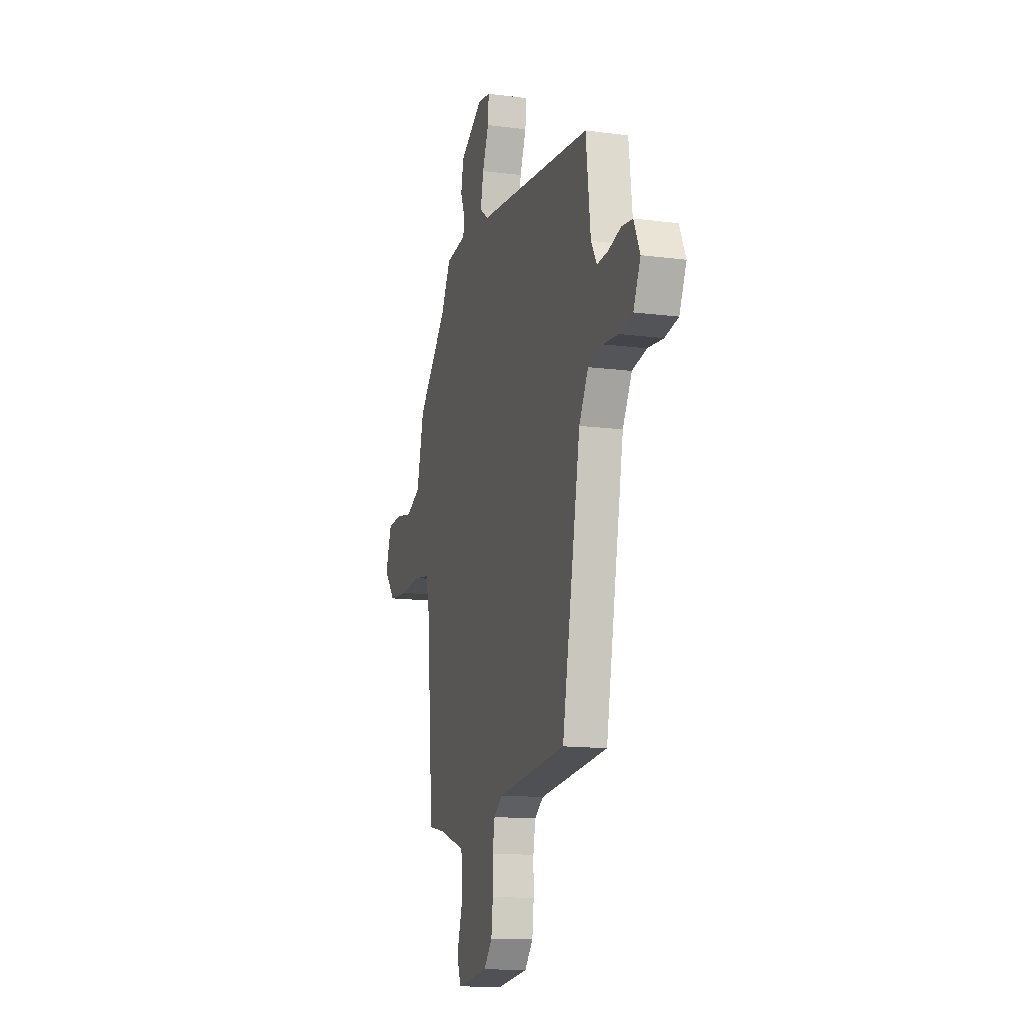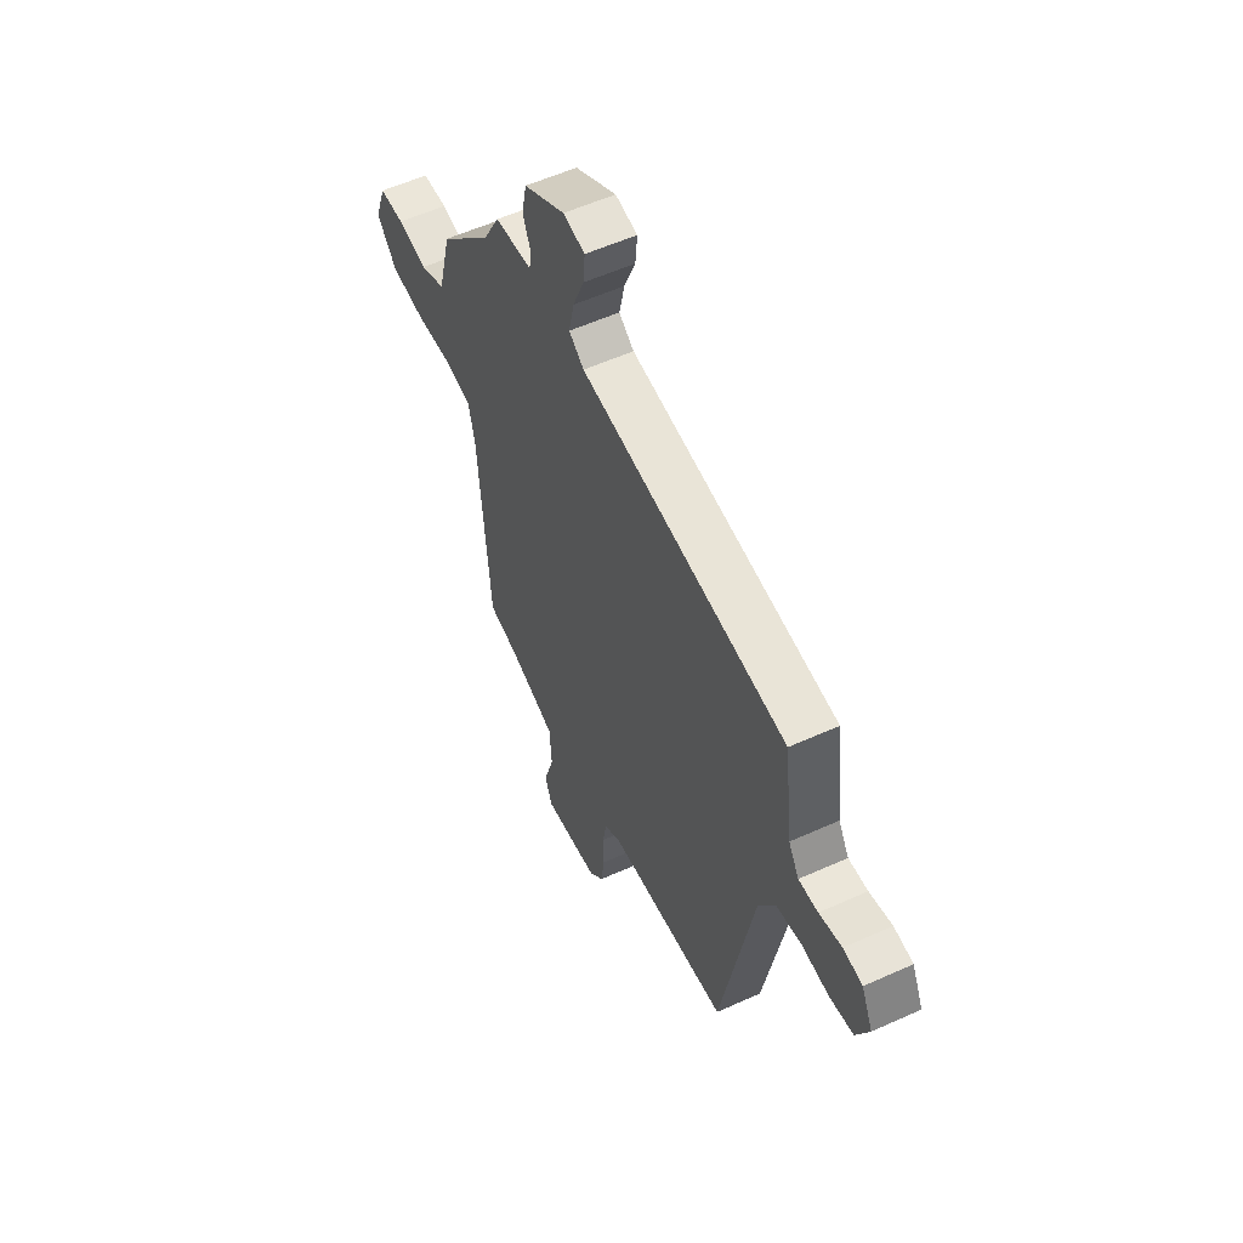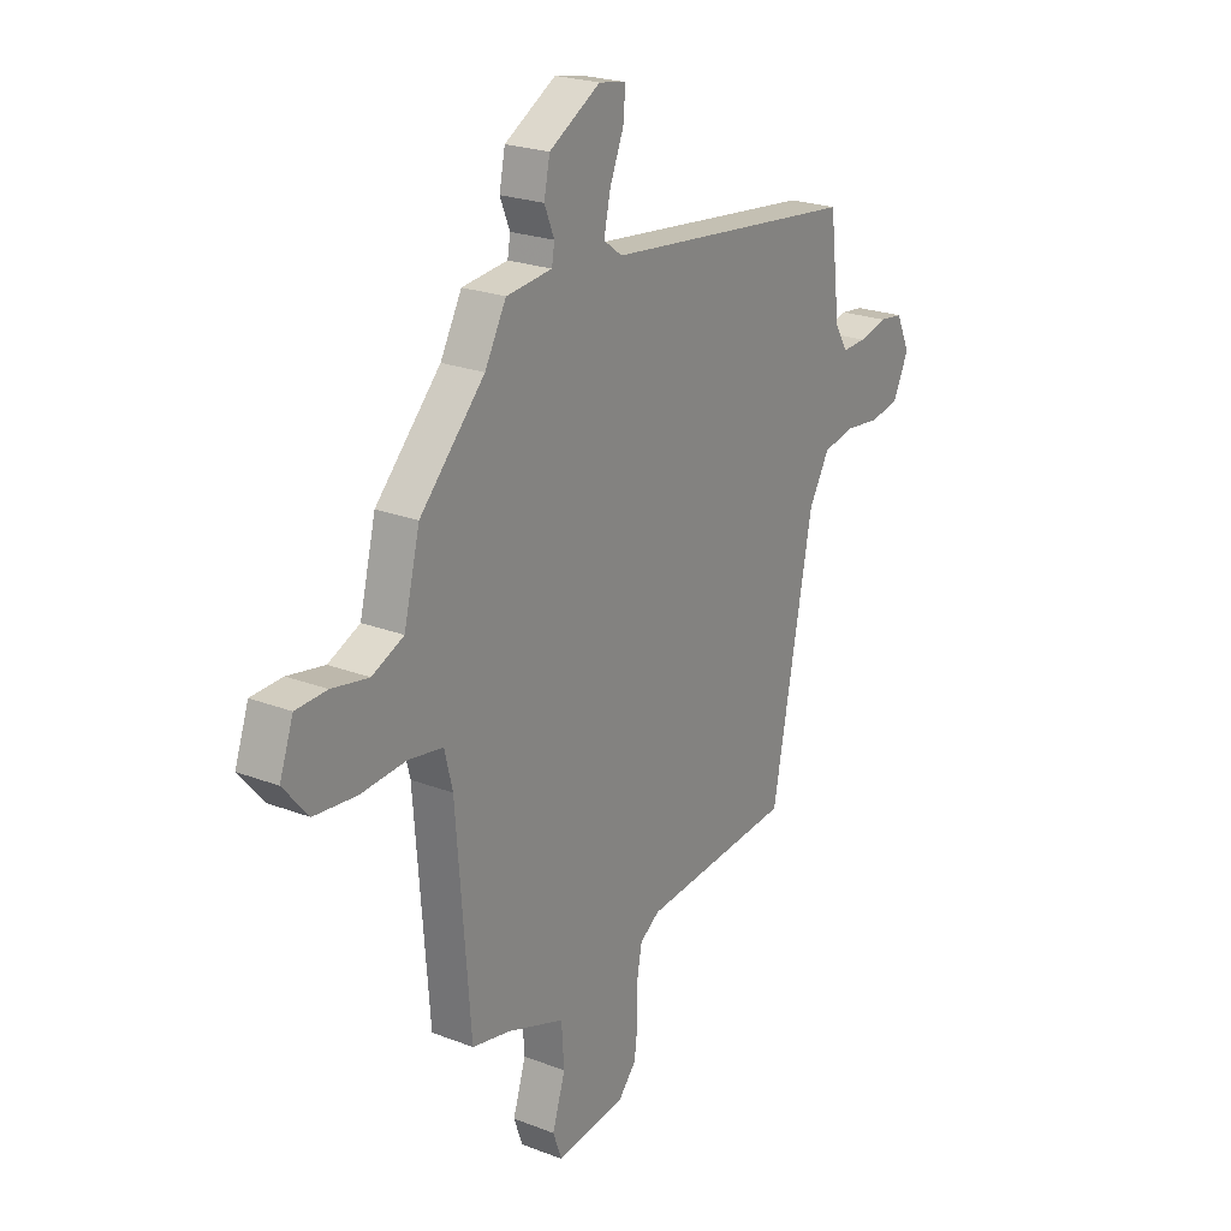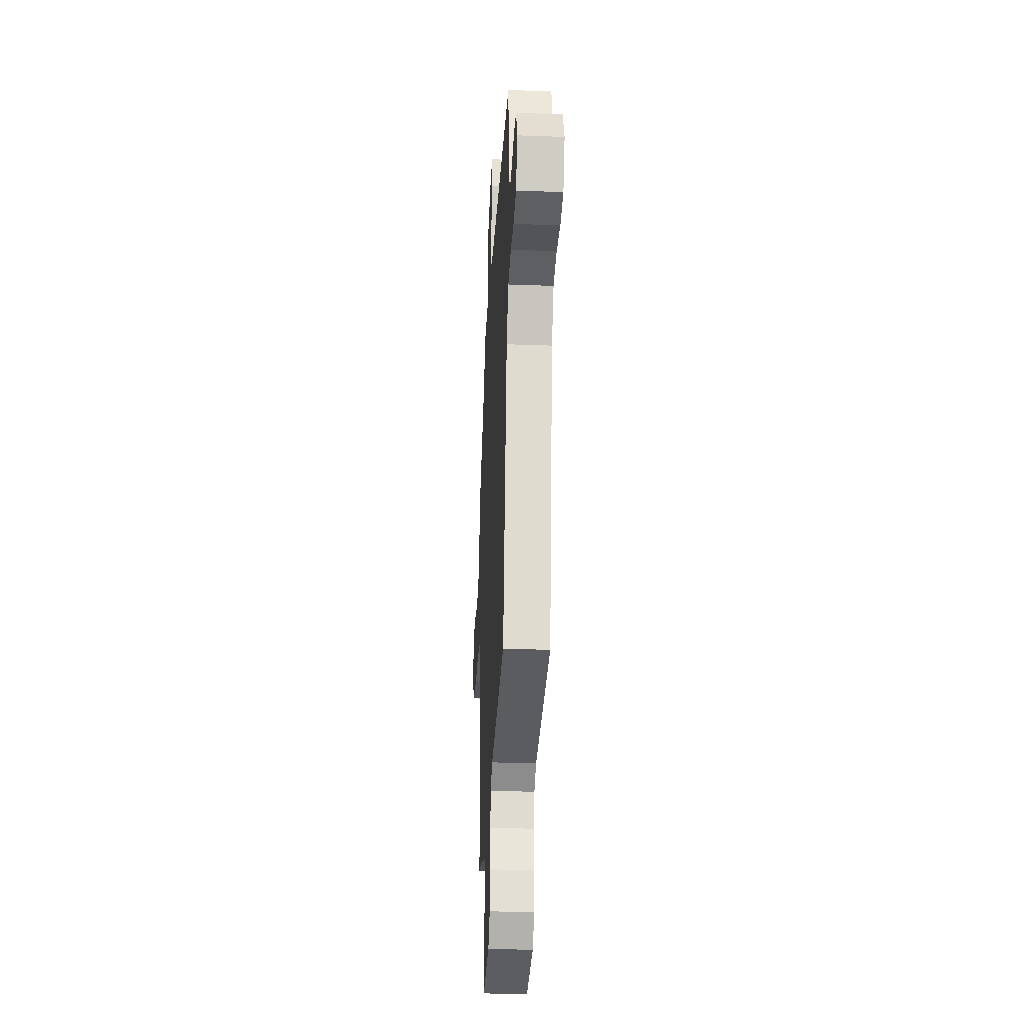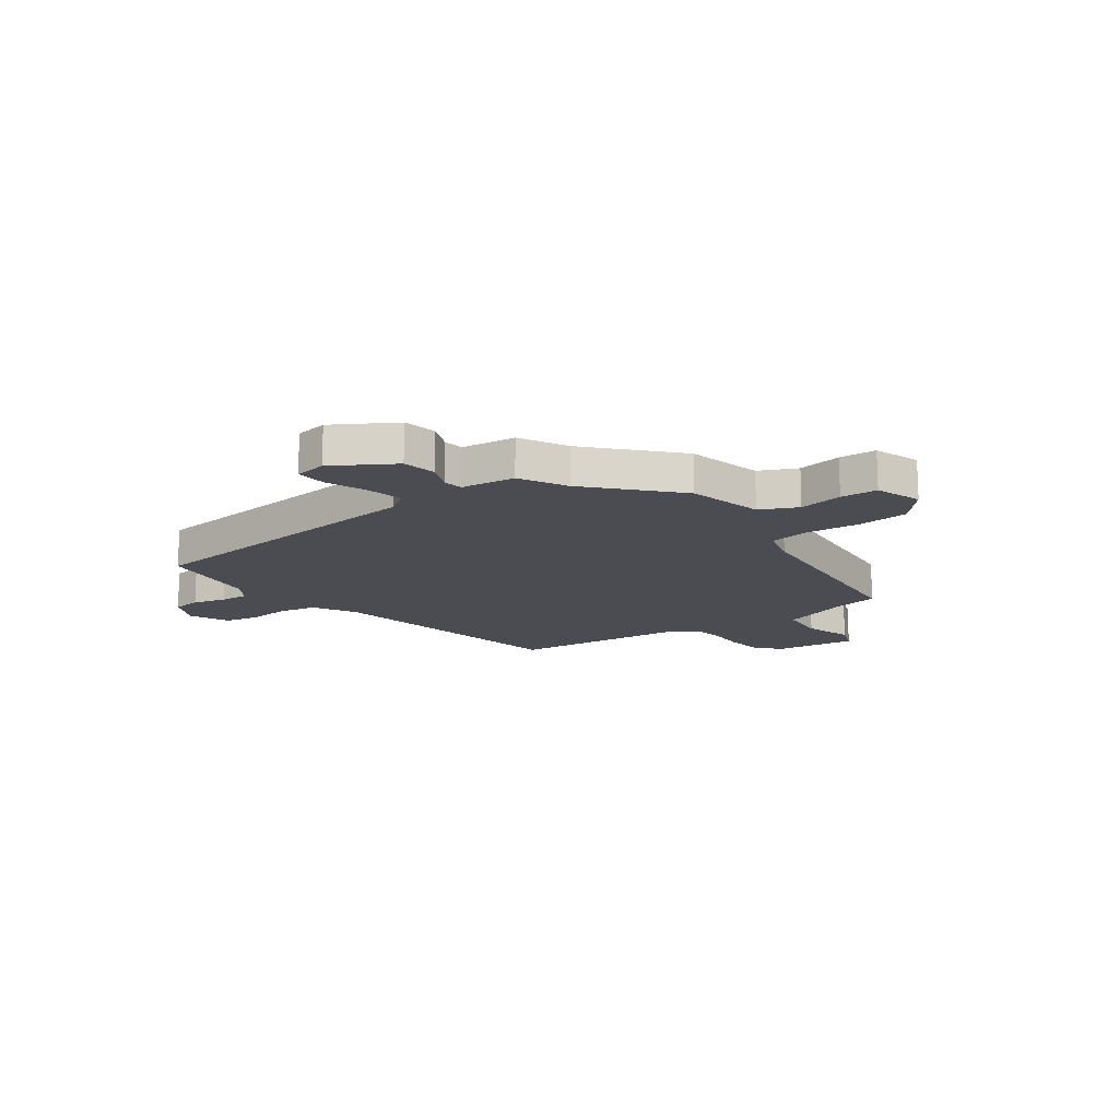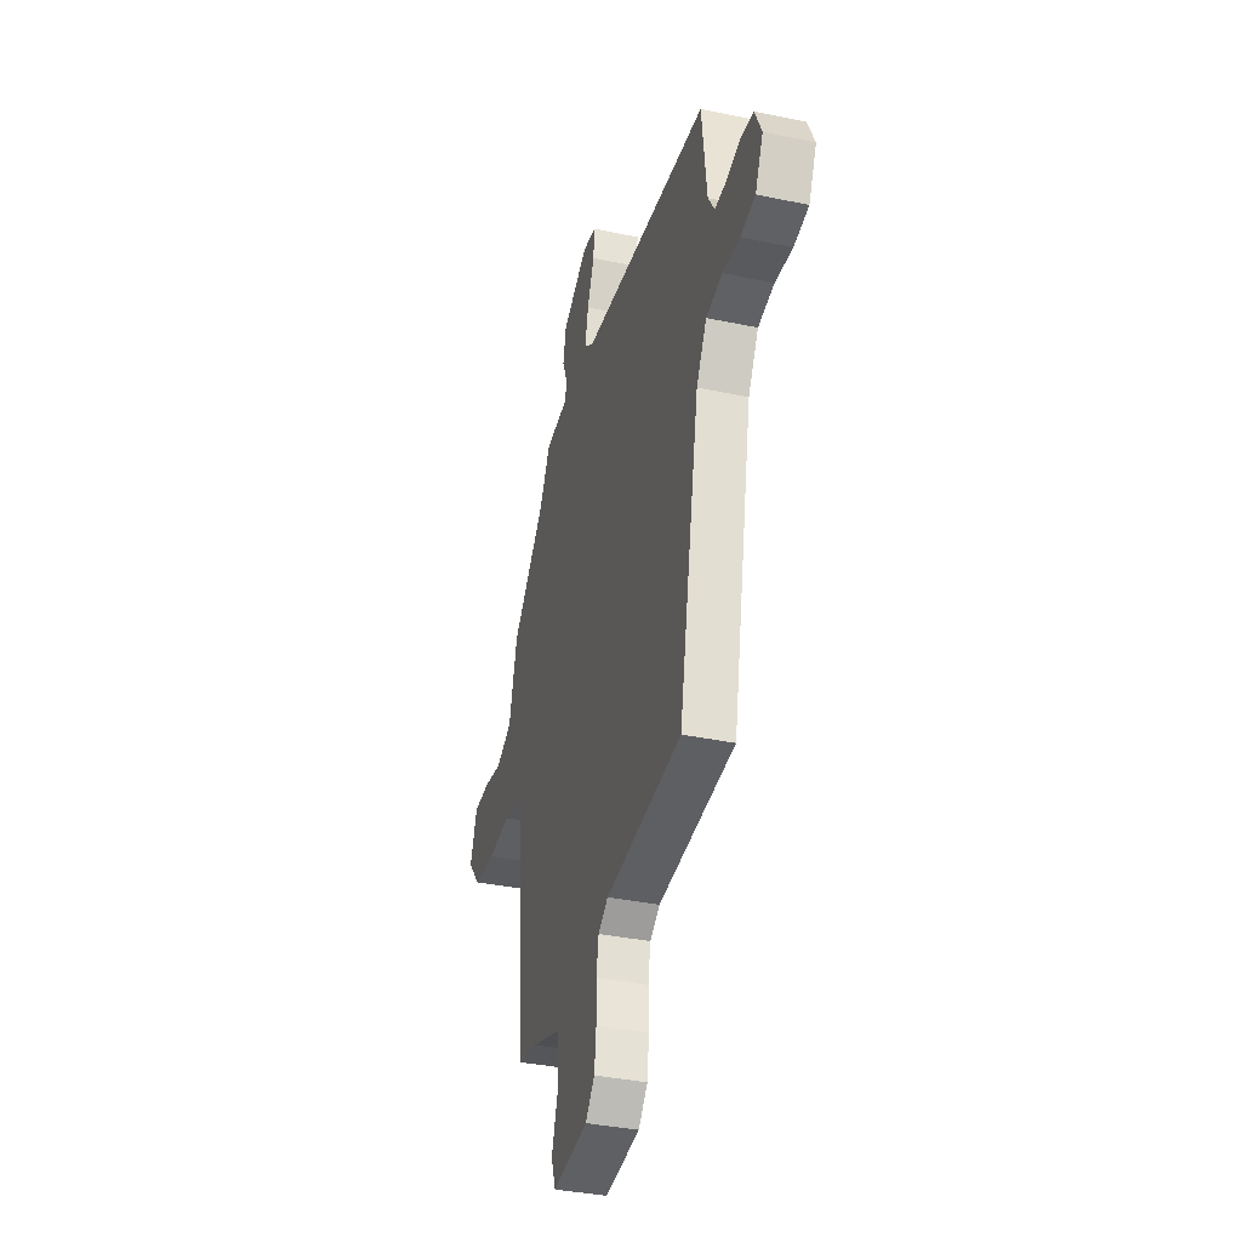
<metadata>
{"format":"obj","ext":"obj","renderer":"f3d","projection":"perspective","resolution":1024,"background":"white","views":[{"elev":-14.0,"azim":-106.0,"up":"+Z"},{"elev":56.3,"azim":-115.3,"up":"+Z"},{"elev":22.9,"azim":123.4,"up":"+Z"},{"elev":-29.8,"azim":-93.1,"up":"+Z"},{"elev":-15.4,"azim":35.4,"up":"+Y"},{"elev":-36.4,"azim":-105.4,"up":"+Z"}]}
</metadata>
<code>
v 0.436 0.07 -0.5
v 0.349 0.07 -0.518
v 0.221 0.07 -0.563
v 0.215 0.07 -0.65
v 0.244 0.07 -0.741
v 0.224 0.07 -0.796
v 0.068 0.07 -0.777
v 0.027 0.07 -0.73
v 0.019 0.07 -0.663
v 0.02 0.07 -0.592
v 0.009 0.07 -0.533
v -0.035 0.07 -0.503
v -0.376 0.07 -0.472
v -0.468 0.07 0.007
v -0.514 0.07 0.087
v -0.586 0.07 0.101
v -0.663 0.07 0.093
v -0.729 0.07 0.105
v -0.764 0.07 0.18
v -0.733 0.07 0.247
v -0.679 0.07 0.254
v -0.616 0.07 0.238
v -0.562 0.07 0.235
v -0.533 0.07 0.283
v -0.51 0.07 0.473
v 0.065 0.07 0.537
v 0.107 0.07 0.568
v 0.092 0.07 0.636
v 0.061 0.07 0.712
v 0.056 0.07 0.77
v 0.117 0.07 0.781
v 0.232 0.07 0.714
v 0.245 0.07 0.65
v 0.223 0.07 0.596
v 0.229 0.07 0.559
v 0.332 0.07 0.548
v 0.38 0.07 0.46
v 0.526 0.07 0.306
v 0.562 0.07 0.163
v 0.633 0.07 0.131
v 0.716 0.07 0.146
v 0.786 0.07 0.143
v 0.817 0.07 0.056
v 0.761 0.07 -0.01
v 0.665 0.07 -0.019
v 0.563 0.07 -0.011
v 0.486 0.07 -0.024
v 0.468 0.07 -0.097
v 0.436 0 -0.5
v 0.349 0 -0.518
v 0.221 0 -0.563
v 0.215 0 -0.65
v 0.244 0 -0.741
v 0.224 0 -0.796
v 0.068 0 -0.777
v 0.027 0 -0.73
v 0.019 0 -0.663
v 0.02 0 -0.592
v 0.009 0 -0.533
v -0.035 0 -0.503
v -0.376 0 -0.472
v -0.468 0 0.007
v -0.514 0 0.087
v -0.586 0 0.101
v -0.663 0 0.093
v -0.729 0 0.105
v -0.764 0 0.18
v -0.733 0 0.247
v -0.679 0 0.254
v -0.616 0 0.238
v -0.562 0 0.235
v -0.533 0 0.283
v -0.51 0 0.473
v 0.065 0 0.537
v 0.107 0 0.568
v 0.092 0 0.636
v 0.061 0 0.712
v 0.056 0 0.77
v 0.117 0 0.781
v 0.232 0 0.714
v 0.245 0 0.65
v 0.223 0 0.596
v 0.229 0 0.559
v 0.332 0 0.548
v 0.38 0 0.46
v 0.526 0 0.306
v 0.562 0 0.163
v 0.633 0 0.131
v 0.716 0 0.146
v 0.786 0 0.143
v 0.817 0 0.056
v 0.761 0 -0.01
v 0.665 0 -0.019
v 0.563 0 -0.011
v 0.486 0 -0.024
v 0.468 0 -0.097
f 44 45 46
f 43 44 46
f 42 43 46
f 41 42 46
f 40 41 46
f 39 40 46 47
f 37 38 39 47
f 37 47 48
f 36 37 48
f 35 36 48
f 32 33 34
f 31 32 34
f 30 31 34
f 29 30 34
f 28 29 34
f 27 28 34 35
f 48 1 2
f 35 48 2
f 27 35 2
f 26 27 2
f 20 21 22
f 19 20 22
f 18 19 22
f 17 18 22
f 16 17 22
f 15 16 22 23
f 14 15 23 24
f 12 13 14
f 26 2 3
f 25 26 3
f 24 25 3
f 14 24 3
f 12 14 3
f 11 12 3
f 8 9 10
f 7 8 10
f 6 7 10
f 5 6 10
f 4 5 10
f 3 4 10 11
f 94 93 92
f 94 92 91
f 94 91 90
f 94 90 89
f 94 89 88
f 95 94 88 87
f 95 87 86 85
f 96 95 85
f 96 85 84
f 96 84 83
f 82 81 80
f 82 80 79
f 82 79 78
f 82 78 77
f 82 77 76
f 83 82 76 75
f 50 49 96
f 50 96 83
f 50 83 75
f 50 75 74
f 70 69 68
f 70 68 67
f 70 67 66
f 70 66 65
f 70 65 64
f 71 70 64 63
f 72 71 63 62
f 62 61 60
f 51 50 74
f 51 74 73
f 51 73 72
f 51 72 62
f 51 62 60
f 51 60 59
f 58 57 56
f 58 56 55
f 58 55 54
f 58 54 53
f 58 53 52
f 59 58 52 51
f 1 49 50 2
f 2 50 51 3
f 3 51 52 4
f 4 52 53 5
f 5 53 54 6
f 6 54 55 7
f 7 55 56 8
f 8 56 57 9
f 9 57 58 10
f 10 58 59 11
f 11 59 60 12
f 12 60 61 13
f 13 61 62 14
f 14 62 63 15
f 15 63 64 16
f 16 64 65 17
f 17 65 66 18
f 18 66 67 19
f 19 67 68 20
f 20 68 69 21
f 21 69 70 22
f 22 70 71 23
f 23 71 72 24
f 24 72 73 25
f 25 73 74 26
f 26 74 75 27
f 27 75 76 28
f 28 76 77 29
f 29 77 78 30
f 30 78 79 31
f 31 79 80 32
f 32 80 81 33
f 33 81 82 34
f 34 82 83 35
f 35 83 84 36
f 36 84 85 37
f 37 85 86 38
f 38 86 87 39
f 39 87 88 40
f 40 88 89 41
f 41 89 90 42
f 42 90 91 43
f 43 91 92 44
f 44 92 93 45
f 45 93 94 46
f 46 94 95 47
f 47 95 96 48
f 48 96 49 1

</code>
